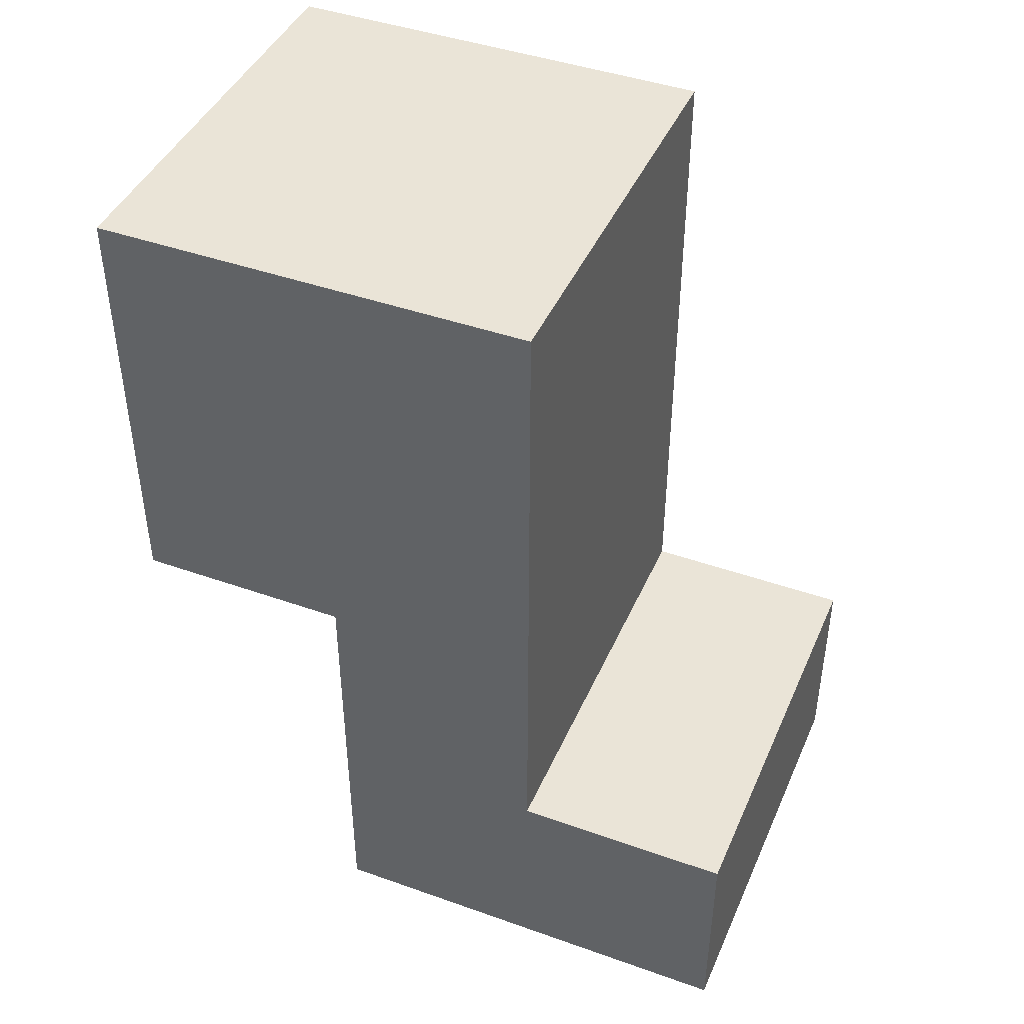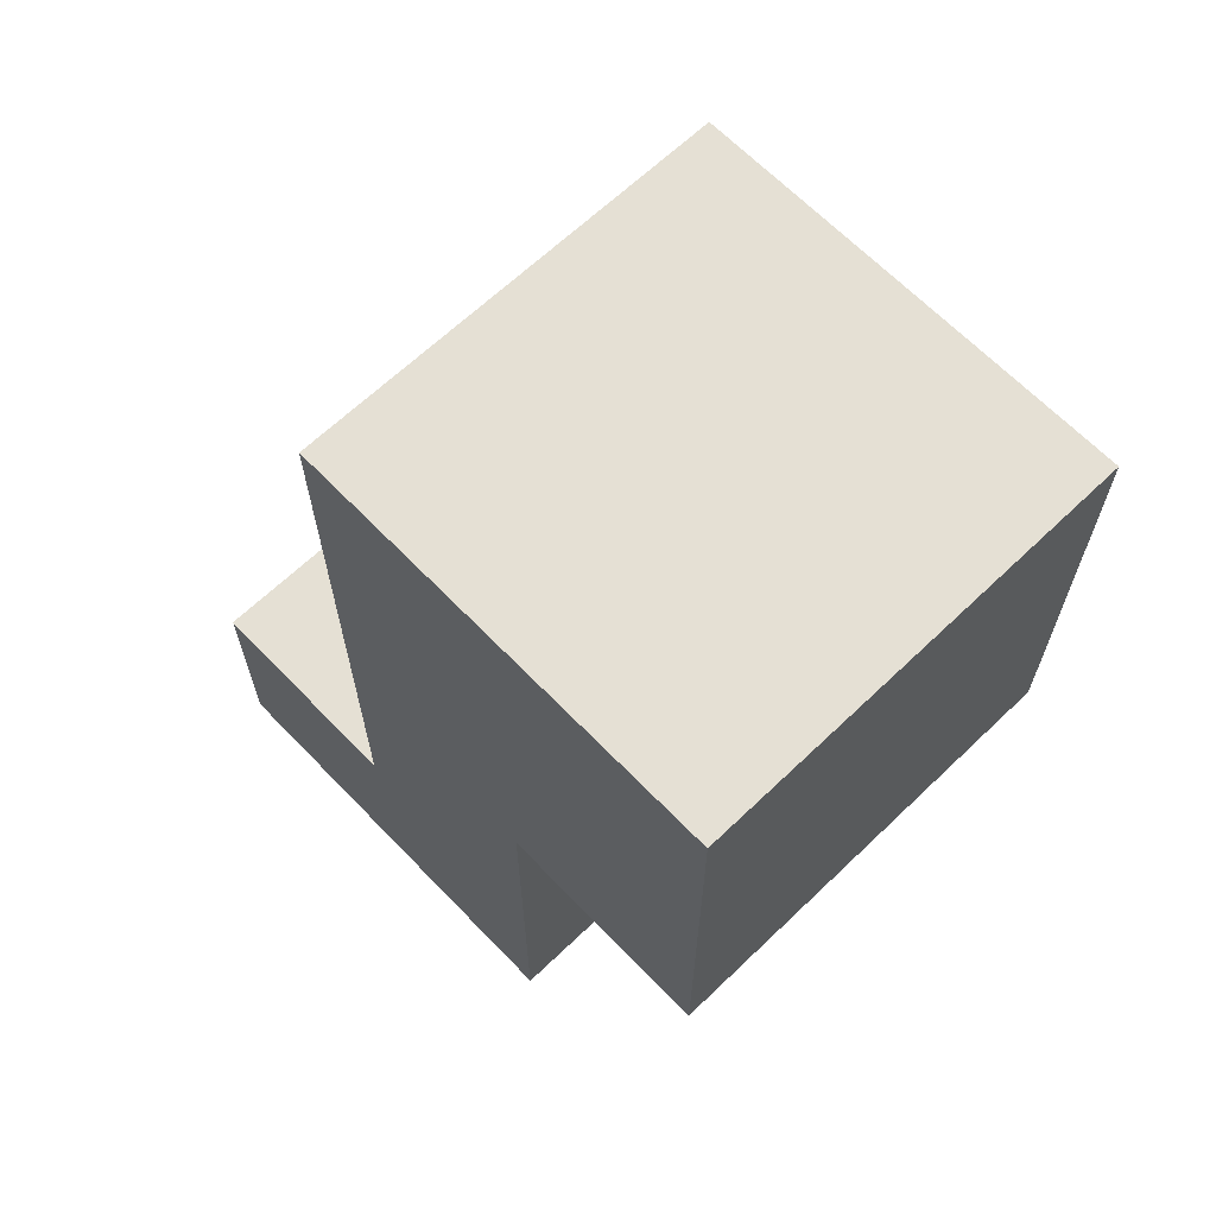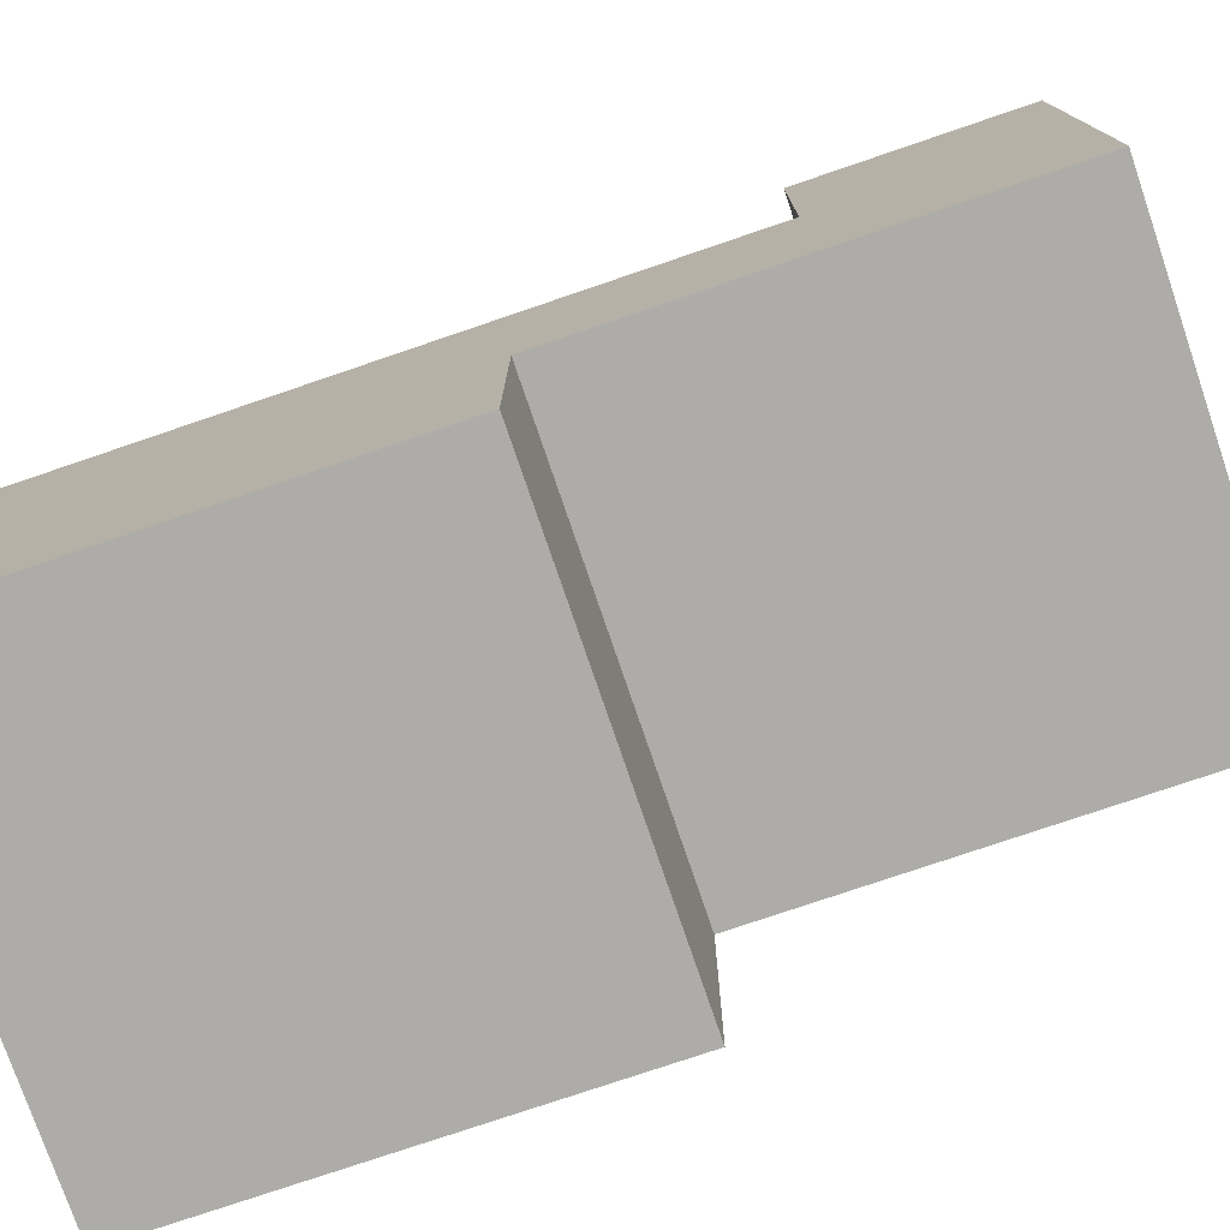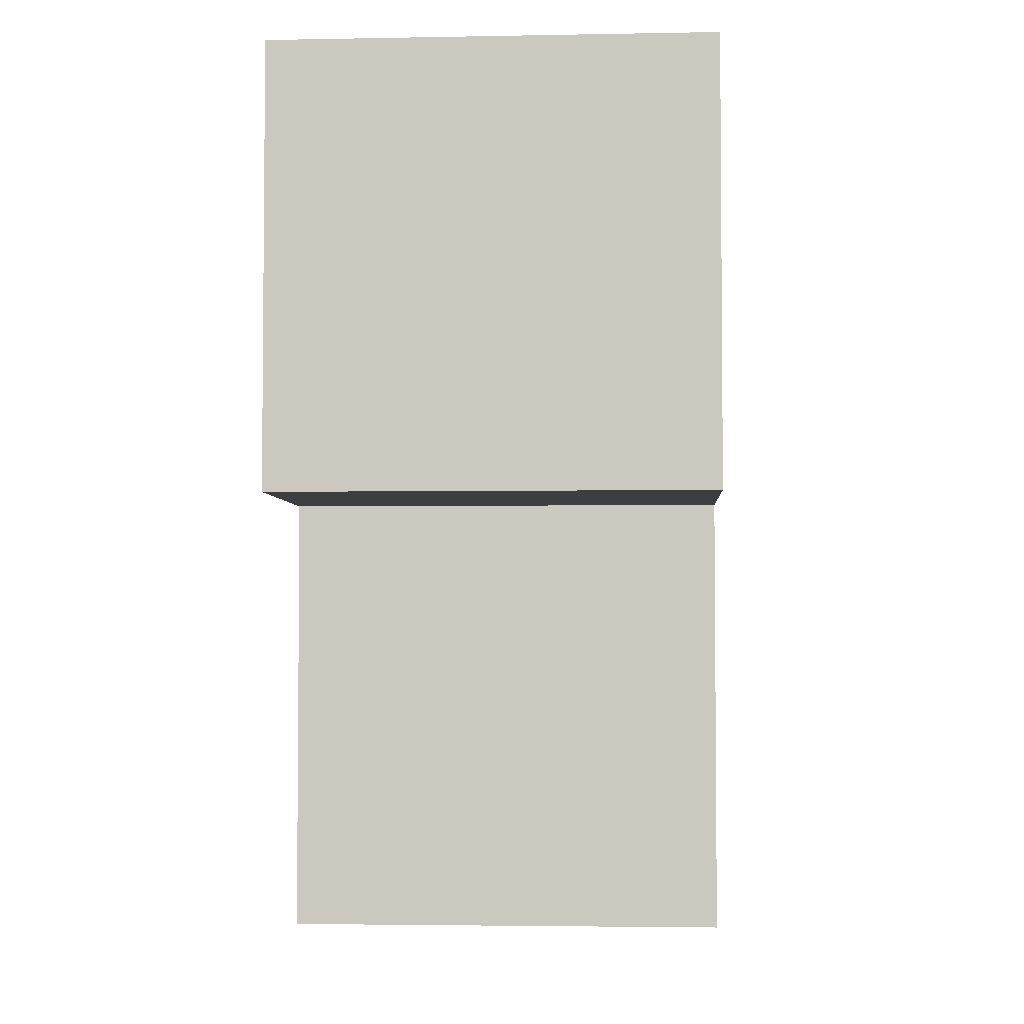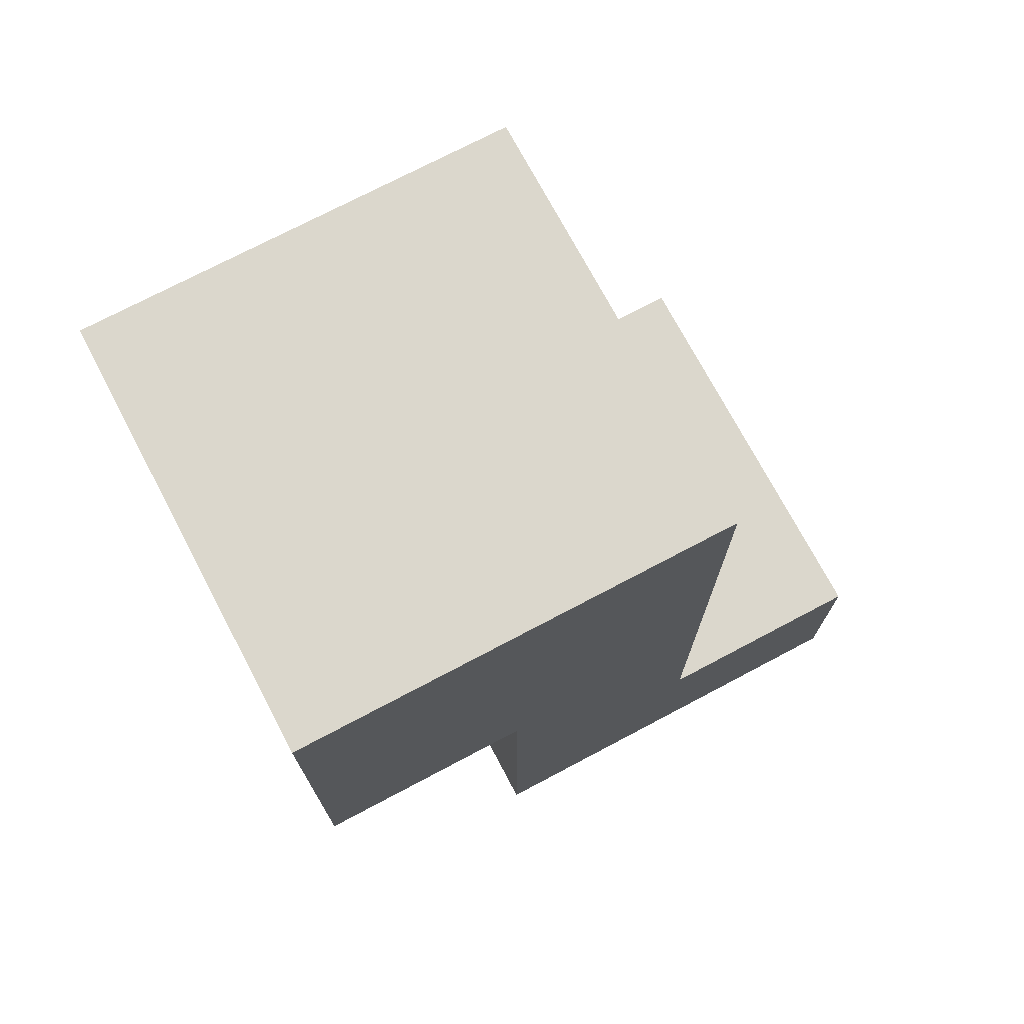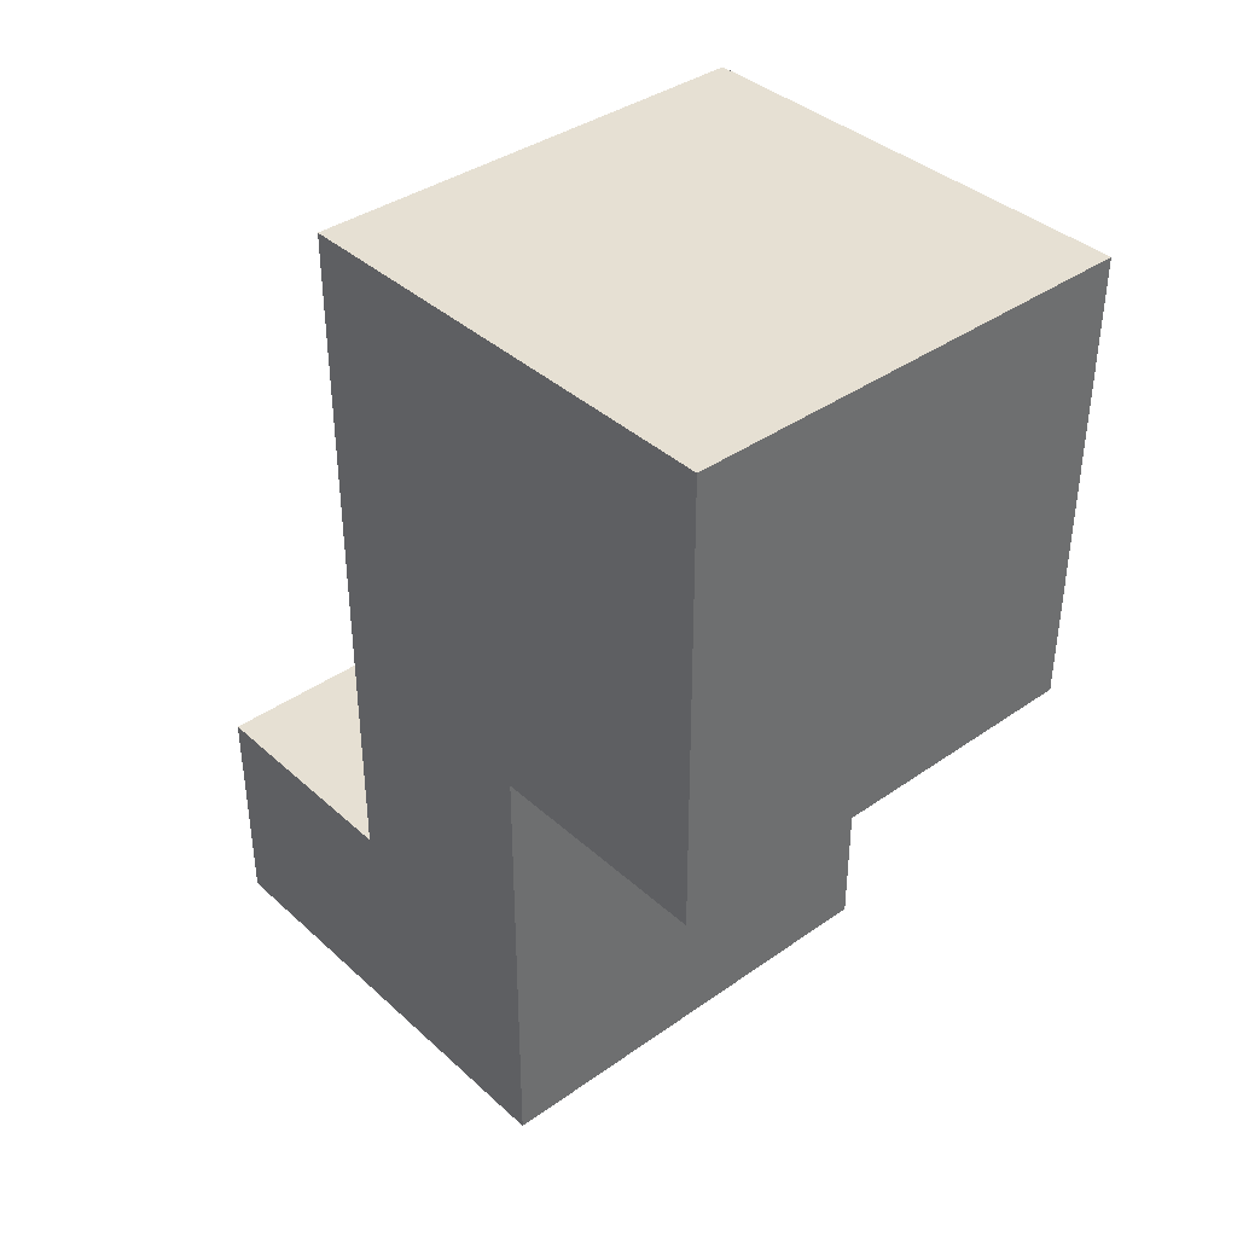
<metadata>
{"format":"obj","ext":"obj","renderer":"f3d","projection":"perspective","resolution":1024,"background":"white","views":[{"elev":43.6,"azim":-67.3,"up":"+Y"},{"elev":65.2,"azim":136.1,"up":"+Y"},{"elev":-76.7,"azim":-71.2,"up":"+Z"},{"elev":-3.5,"azim":-176.5,"up":"+Y"},{"elev":73.2,"azim":-117.9,"up":"+Y"},{"elev":38.5,"azim":138.5,"up":"+Y"}]}
</metadata>
<code>
o BigBunny
v 1 1 5.5
v 1 -1e-06 4.5
v 1 -1e-06 5.5
v 1 1 4.5
v 1 -1e-06 3.5
v 1 2 3.5
v 1 4 4.5
v 1 2 2.5
v 1 4 2.5
v 3 -1e-06 5.5
v 3 -1e-06 4.5
v 3 1 5.5
v 3 -1e-06 3.5
v 3 1 4.5
v 3 2 3.5
v 3 4 4.5
v 3 2 2.5
v 3 4 2.5
v 3 -1e-06 5.5
v 1 1 5.5
v 1 -1e-06 5.5
v 3 1 5.5
v 3 1 4.5
v 1 4 4.5
v 1 1 4.5
v 3 4 4.5
v 1 -1e-06 3.5
v 1 2 3.5
v 3 -1e-06 3.5
v 3 2 3.5
v 1 2 2.5
v 1 4 2.5
v 3 2 2.5
v 3 4 2.5
v 1 -1e-06 4.5
v 3 -1e-06 5.5
v 1 -1e-06 5.5
v 3 -1e-06 4.5
v 1 -1e-06 3.5
v 3 -1e-06 3.5
v 1 2 2.5
v 3 2 3.5
v 1 2 3.5
v 3 2 2.5
v 1 1 5.5
v 3 1 5.5
v 1 1 4.5
v 3 1 4.5
v 1 4 4.5
v 3 4 4.5
v 1 4 2.5
v 3 4 2.5
f 1 2 3
f 4 5 2
f 4 2 1
f 6 5 4
f 7 6 4
f 7 8 6
f 9 8 7
f 10 11 12
f 11 13 14
f 12 11 14
f 14 13 15
f 14 15 16
f 15 17 16
f 16 17 18
f 19 20 21
f 22 20 19
f 23 24 25
f 26 24 23
f 27 28 29
f 29 28 30
f 31 32 33
f 33 32 34
f 35 36 37
f 38 36 35
f 39 38 35
f 40 38 39
f 41 42 43
f 44 42 41
f 45 46 47
f 47 46 48
f 49 50 51
f 51 50 52

</code>
